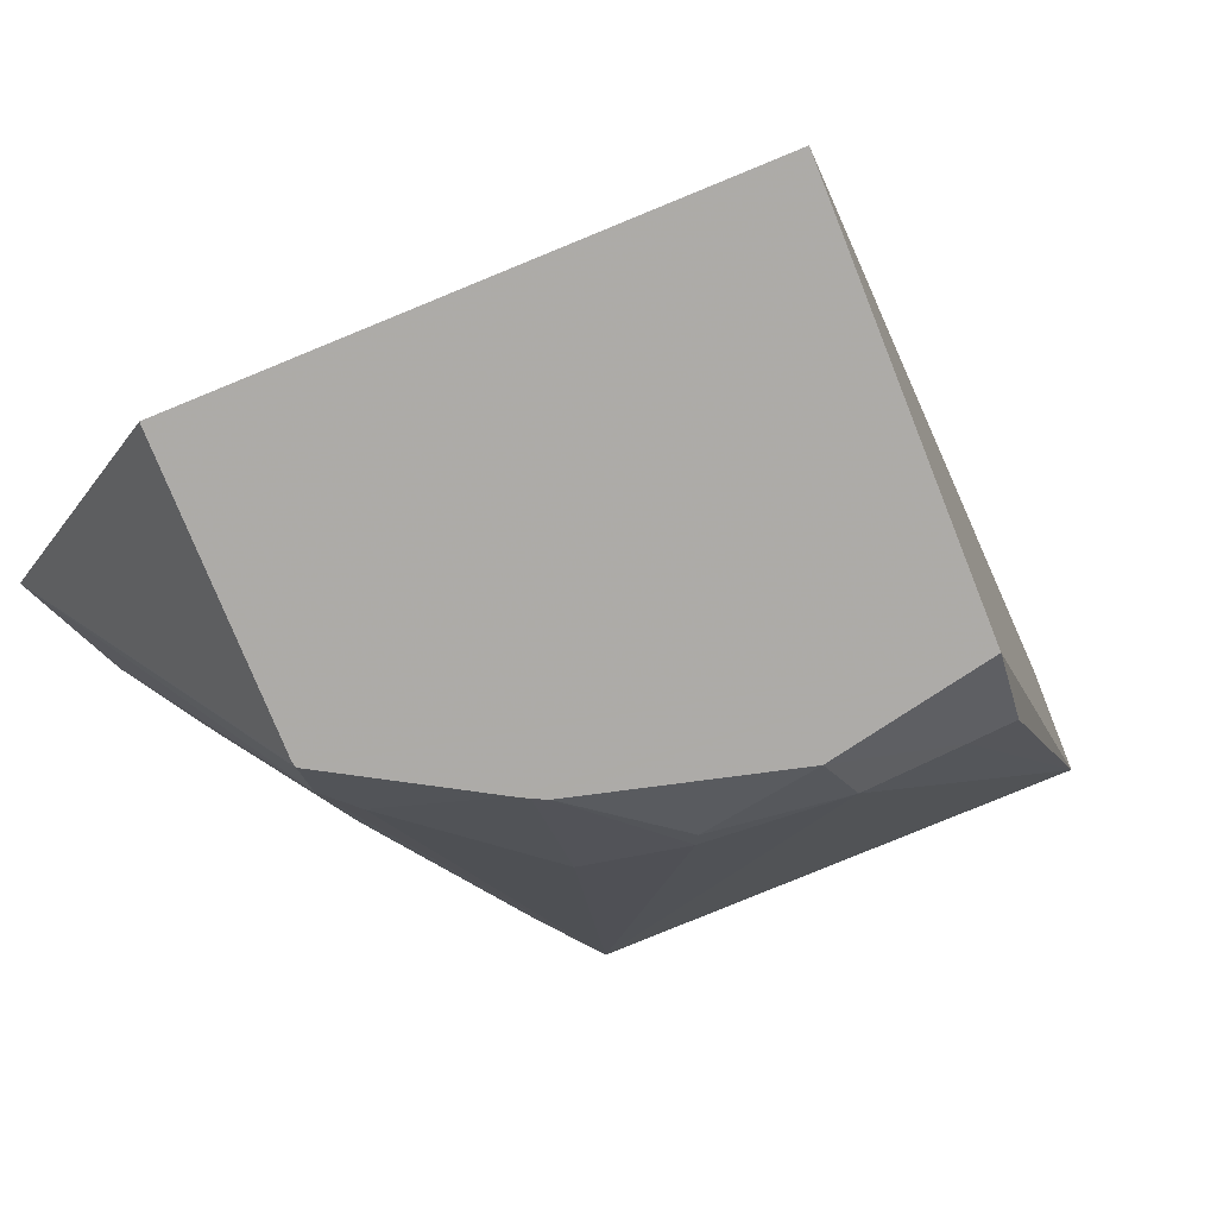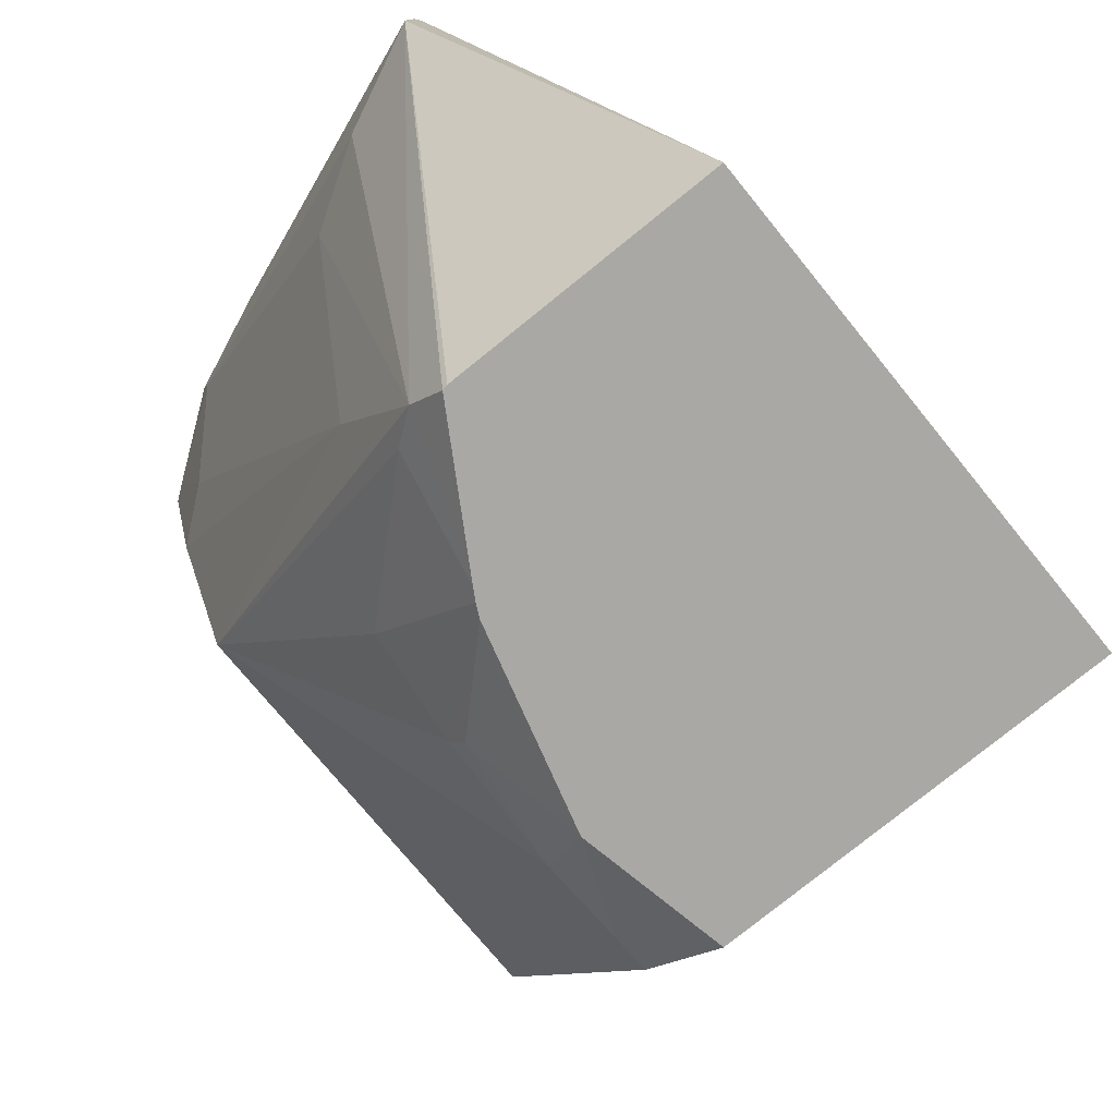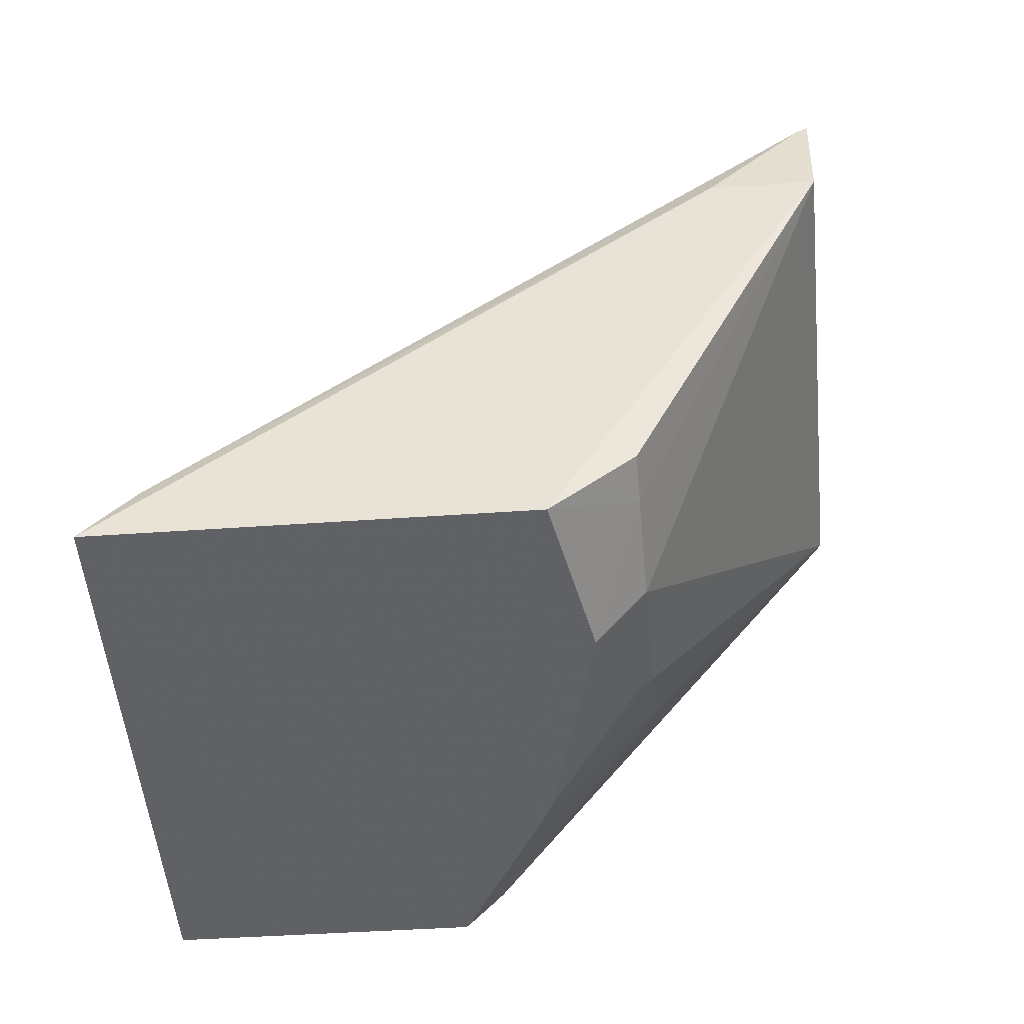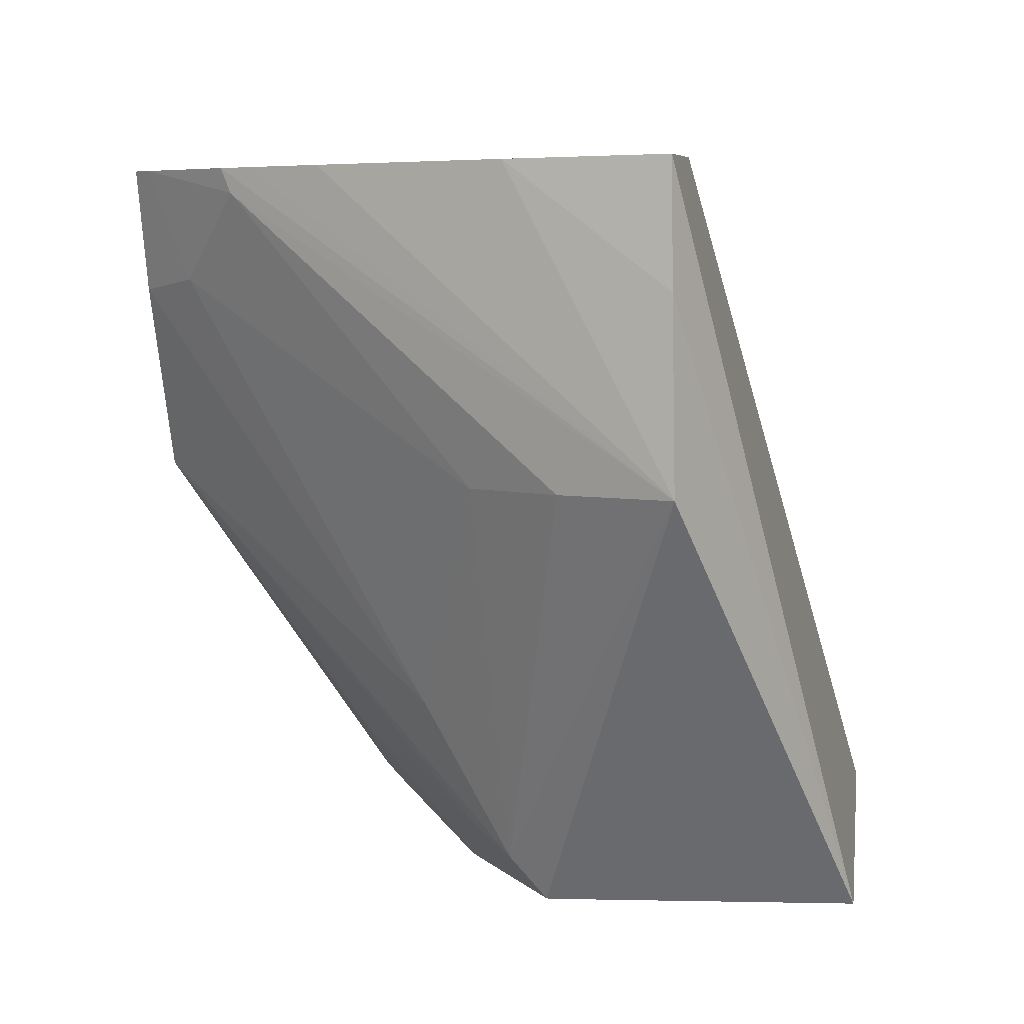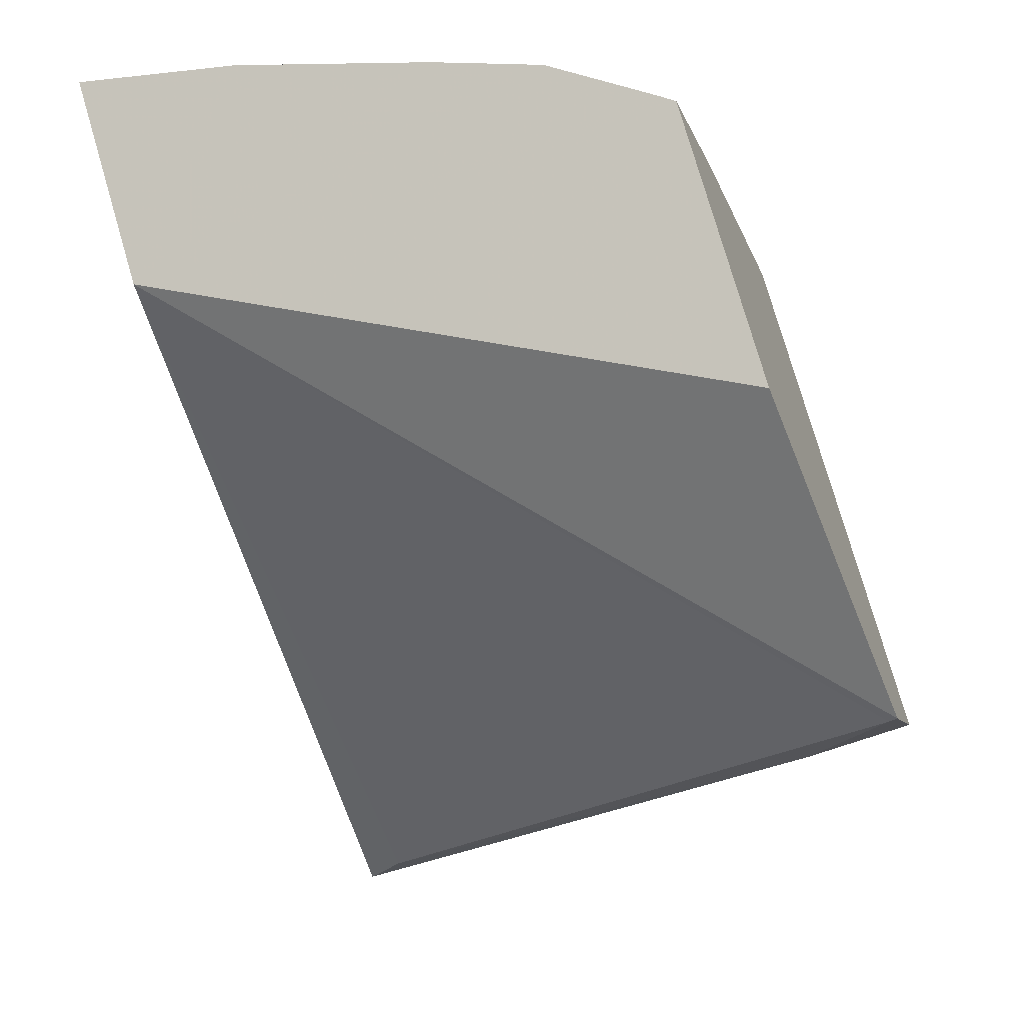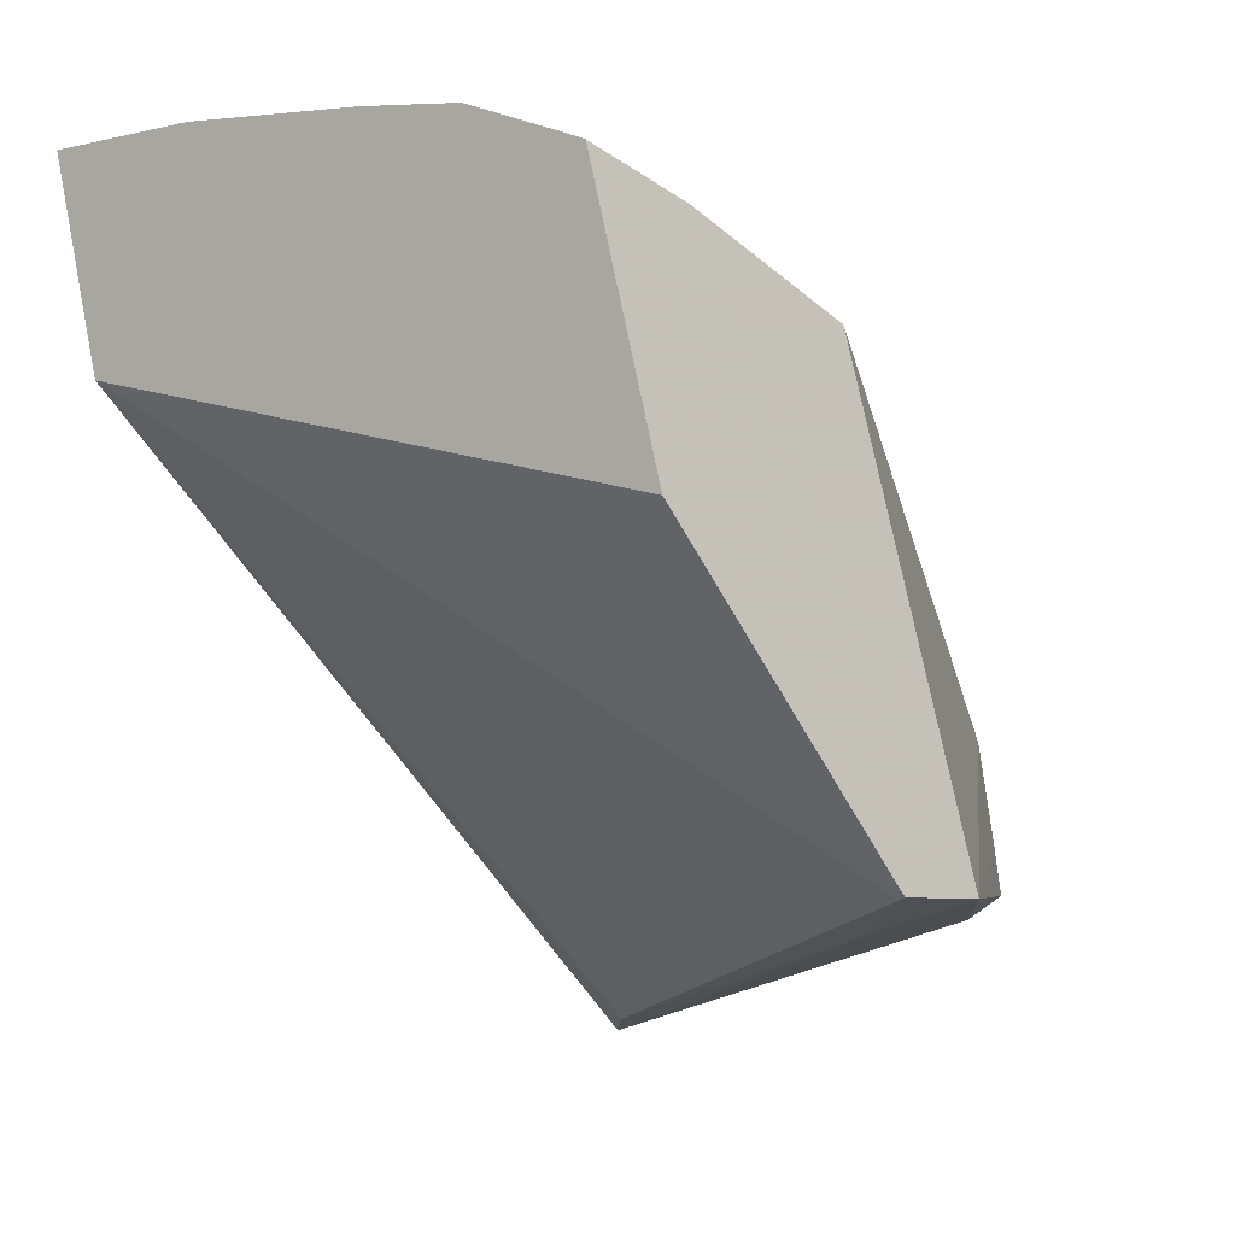
<metadata>
{"format":"obj","ext":"obj","renderer":"f3d","projection":"perspective","resolution":1024,"background":"white","views":[{"elev":-74.0,"azim":129.5,"up":"+Y"},{"elev":-77.1,"azim":56.6,"up":"+Y"},{"elev":-46.8,"azim":-156.9,"up":"+Y"},{"elev":3.4,"azim":25.7,"up":"+Y"},{"elev":-4.2,"azim":-165.4,"up":"+Z"},{"elev":-1.1,"azim":-141.7,"up":"+Z"}]}
</metadata>
<code>
v -0.04165 0.1614 0.02325
v -0.04196 0.1617 0.0236
v -0.04181 0.1616 0.02331
v -0.04296 0.1635 0.02351
v -0.03968 0.1614 0.02261
v -0.04156 0.1614 0.02404
v -0.04181 0.1616 0.02404
v -0.04202 0.1617 0.02339
v -0.04248 0.1635 0.02336
v -0.04226 0.1633 0.02571
v -0.04296 0.1639 0.02355
v -0.03992 0.1617 0.02271
v -0.03956 0.1647 0.02554
v -0.03924 0.1647 0.02652
v -0.03887 0.1613 0.02515
v -0.04098 0.1613 0.02493
v -0.04155 0.1616 0.02465
v -0.0416 0.1617 0.0247
v -0.04292 0.1639 0.02353
v -0.04215 0.1641 0.02609
v -0.04145 0.162 0.0252
v -0.04061 0.1616 0.02558
v -0.04041 0.1614 0.02565
v -0.04078 0.1622 0.02582
v -0.04252 0.1648 0.02496
v -0.04002 0.1647 0.02655
v -0.03923 0.1641 0.02655
v -0.03921 0.1632 0.02656
v -0.04022 0.1612 0.02558
v -0.04093 0.1613 0.02498
v -0.0421 0.1647 0.02625
v -0.04183 0.1642 0.02621
v -0.04201 0.1647 0.02629
v -0.04088 0.1613 0.02503
v -0.04025 0.1612 0.02558
v -0.03979 0.1632 0.02649
v -0.04027 0.1632 0.02636
v -0.04096 0.1647 0.02651
v -0.04134 0.1647 0.02647
v -0.0415 0.1647 0.02646
v -0.04145 0.1646 0.02645
f 1 2 3
f 1 3 4
f 1 4 9
f 1 9 5
f 1 5 15
f 1 15 29
f 1 29 35
f 1 35 34
f 1 34 30
f 1 30 16
f 1 16 6
f 1 6 2
f 2 7 4
f 2 4 8
f 2 8 3
f 2 6 7
f 3 8 4
f 4 7 10
f 4 10 20
f 4 20 31
f 4 31 25
f 4 25 11
f 4 11 19
f 4 19 9
f 5 9 12
f 5 12 13
f 5 13 14
f 5 14 15
f 6 16 17
f 6 17 7
f 7 17 18
f 7 18 10
f 9 19 12
f 10 18 21
f 10 21 22
f 10 22 23
f 10 23 24
f 10 24 20
f 11 25 13
f 11 13 19
f 12 19 13
f 13 25 31
f 13 31 33
f 13 33 40
f 13 40 39
f 13 39 38
f 13 38 26
f 13 26 14
f 14 26 27
f 14 27 15
f 15 27 28
f 15 28 29
f 16 30 18
f 16 18 17
f 18 30 21
f 20 24 32
f 20 32 33
f 20 33 31
f 21 30 22
f 22 30 34
f 22 34 23
f 23 34 35
f 23 35 28
f 23 28 36
f 23 36 37
f 23 37 24
f 24 37 32
f 26 38 28
f 26 28 27
f 28 38 39
f 28 39 40
f 28 40 41
f 28 41 36
f 28 35 29
f 32 37 41
f 32 41 33
f 33 41 40
f 36 41 37

</code>
